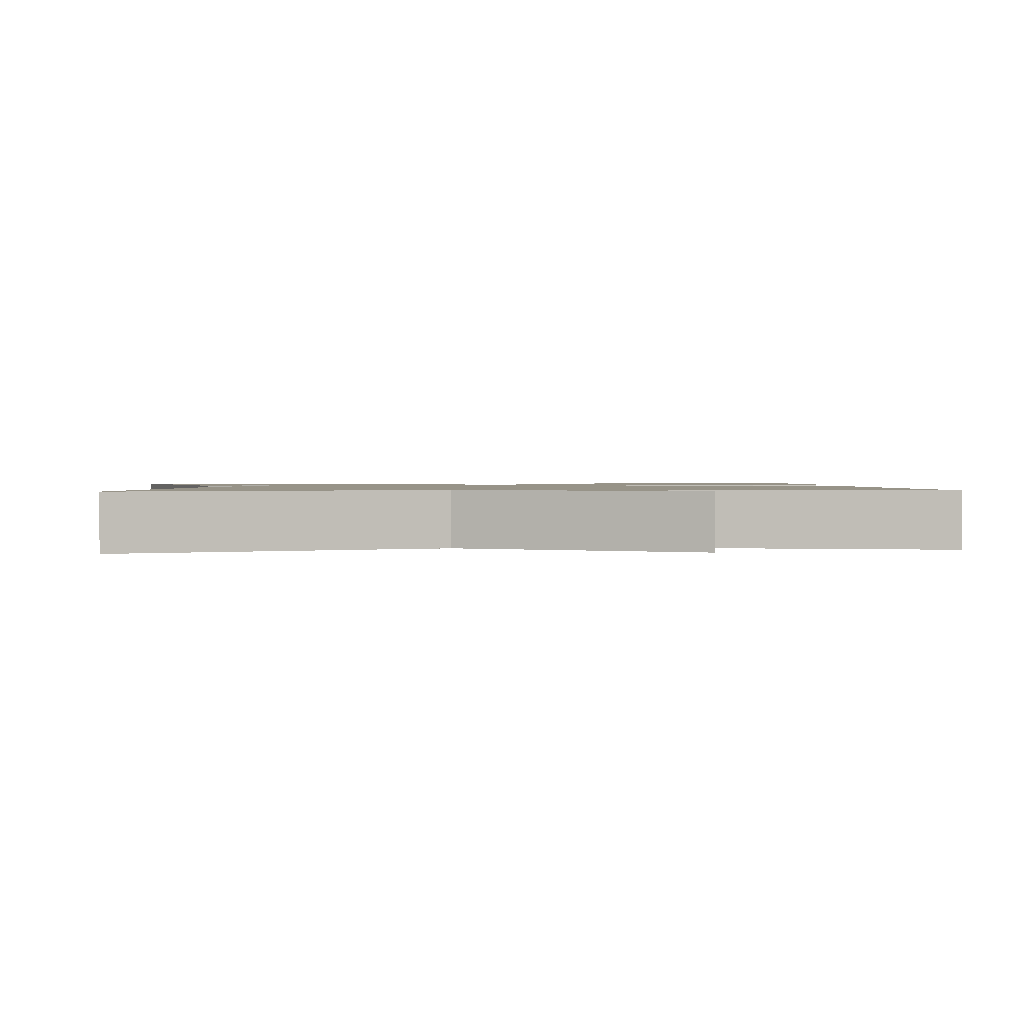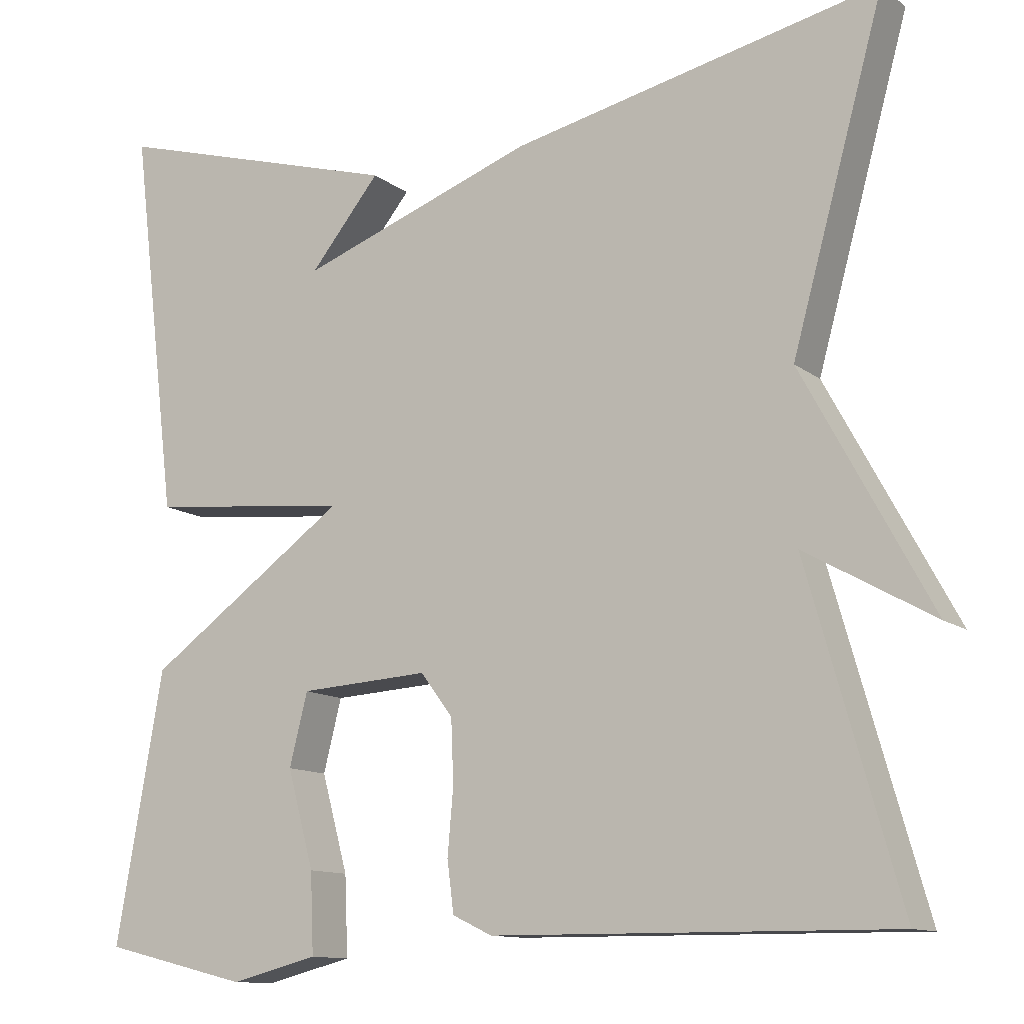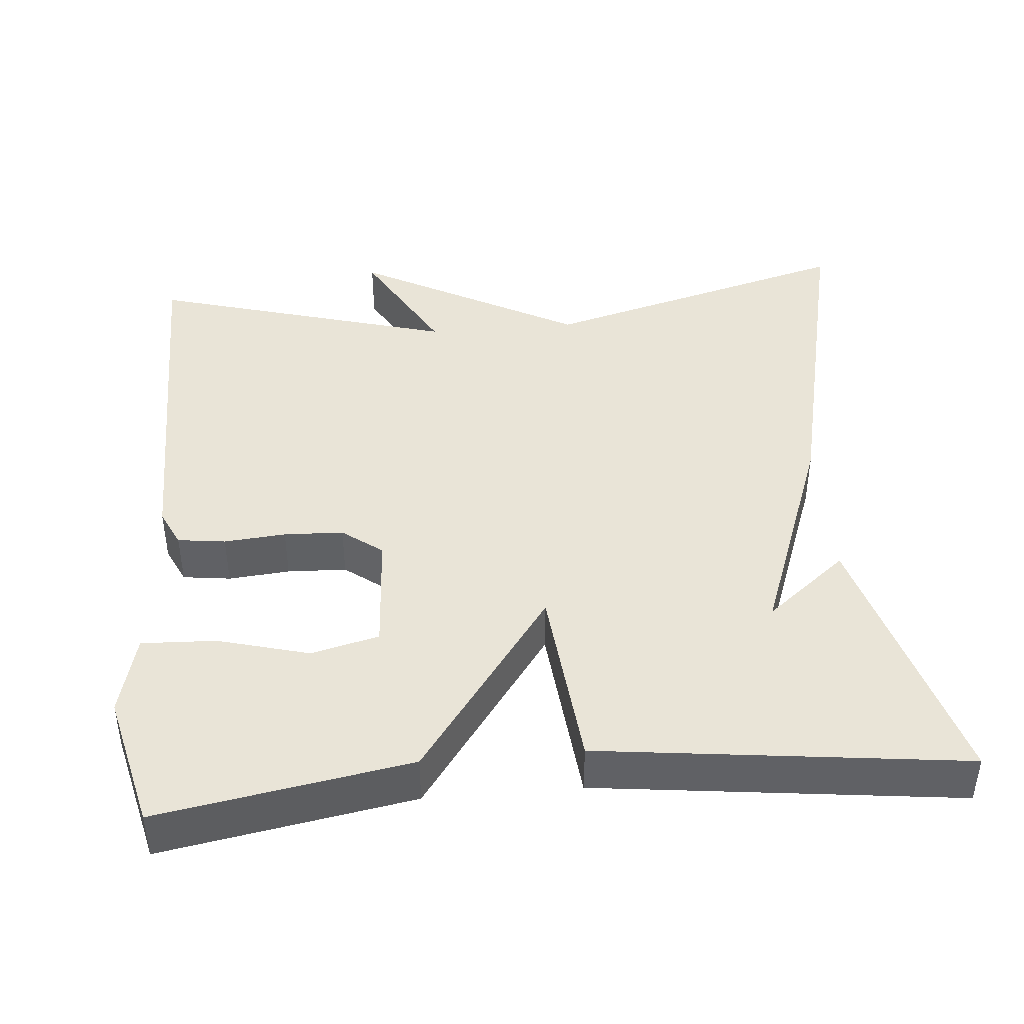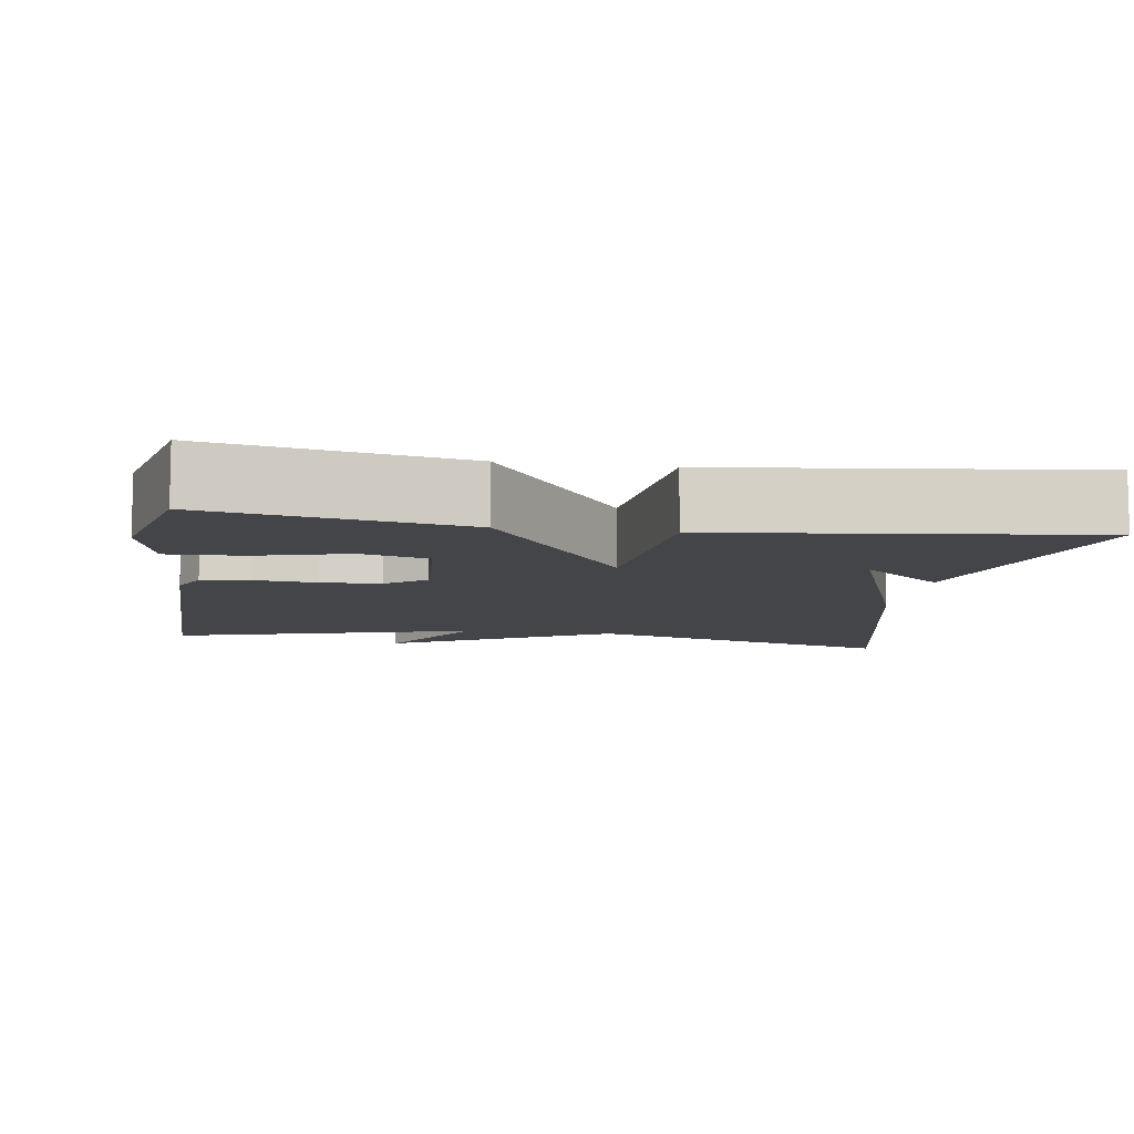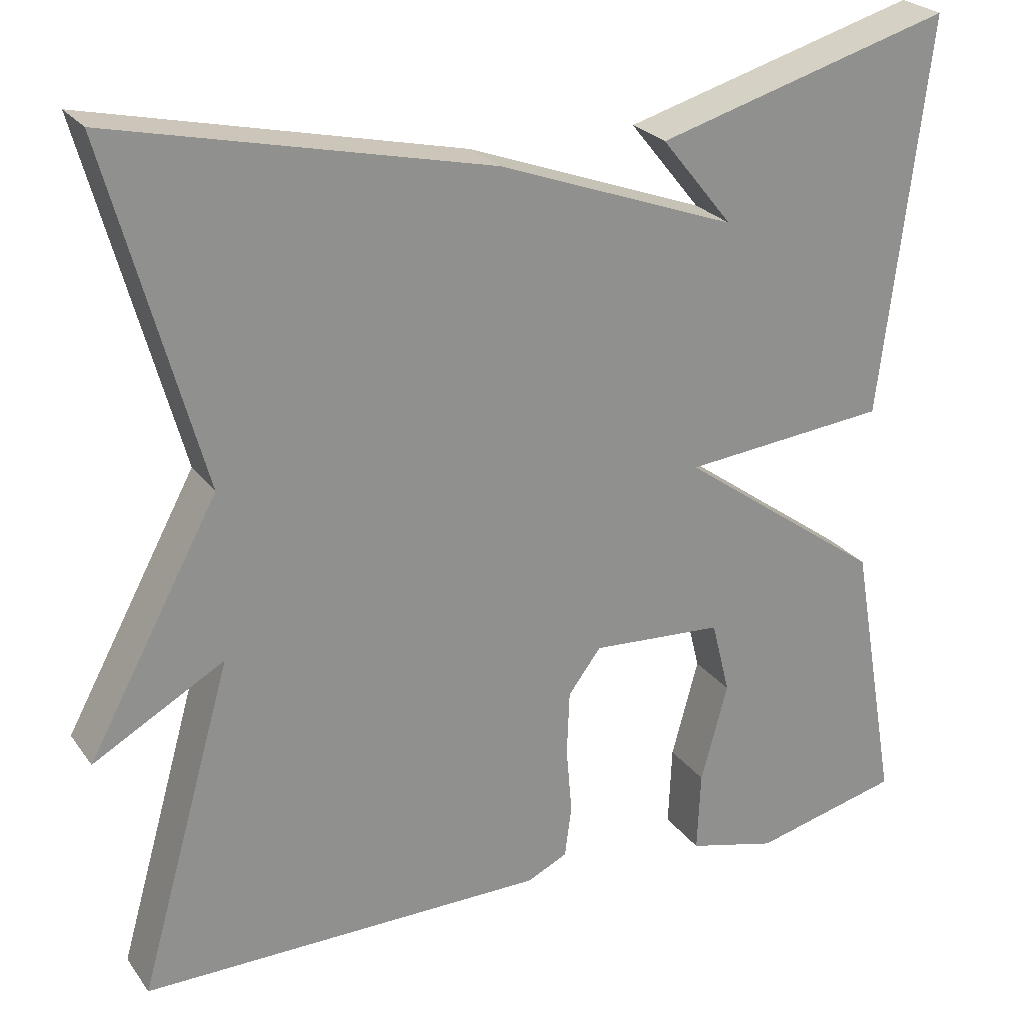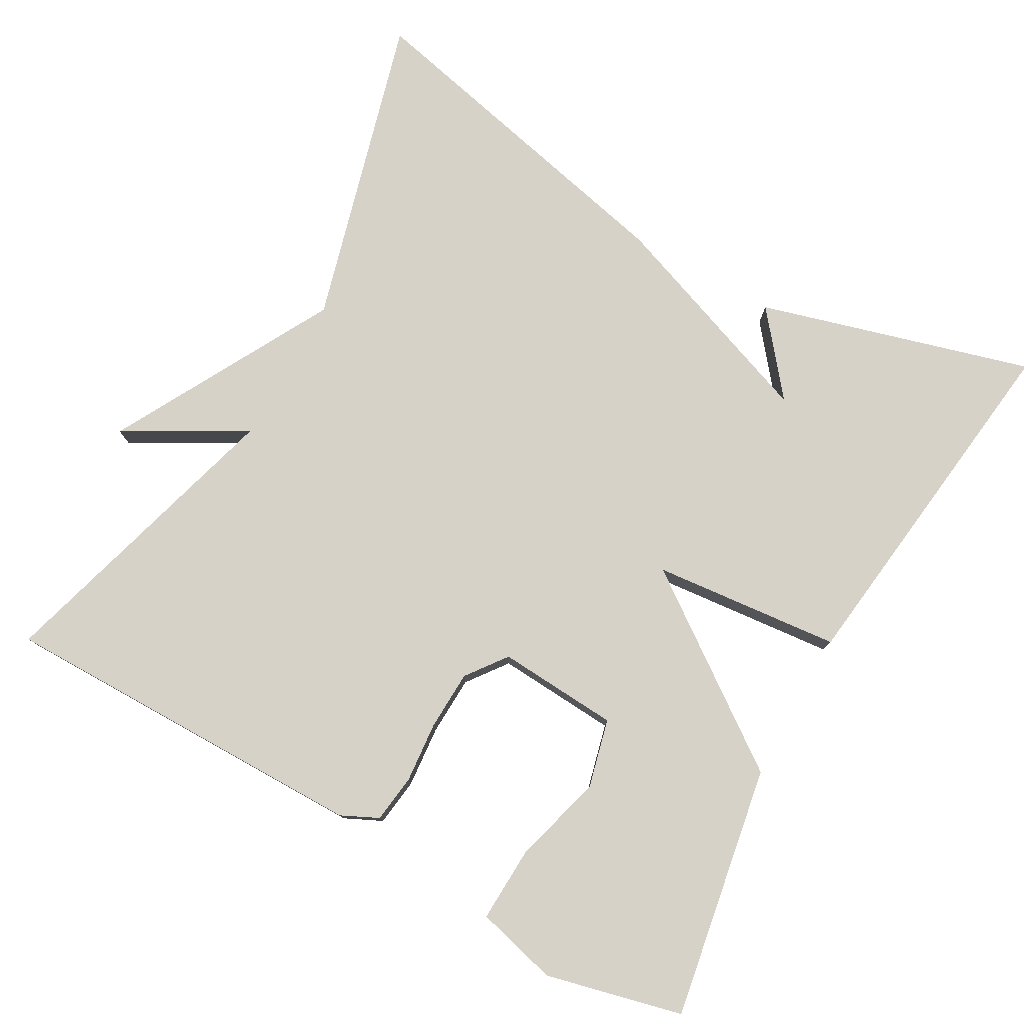
<metadata>
{"format":"obj","ext":"obj","renderer":"f3d","projection":"perspective","resolution":1024,"background":"white","views":[{"elev":1.3,"azim":83.4,"up":"+Y"},{"elev":-11.8,"azim":30.1,"up":"+Z"},{"elev":43.1,"azim":-94.9,"up":"+Y"},{"elev":-9.0,"azim":-98.7,"up":"+Y"},{"elev":24.8,"azim":152.8,"up":"+Z"},{"elev":78.4,"azim":-150.6,"up":"+Y"}]}
</metadata>
<code>
v -0.5 0.07 0.5
v -0.146 0.07 0.399
v -0.231 0.07 0.294
v 0.054 0.07 0.399
v 0.5 0.07 0.5
v 0.388 0.07 0.094
v 0.544 0.07 -0.194
v 0.388 0.07 -0.106
v 0.5 0.07 -0.5
v 0.016 0.07 -0.497
v -0.032 0.07 -0.474
v -0.04 0.07 -0.412
v -0.033 0.07 -0.332
v -0.036 0.07 -0.255
v -0.075 0.07 -0.203
v -0.232 0.07 -0.213
v -0.254 0.07 -0.301
v -0.222 0.07 -0.419
v -0.218 0.07 -0.516
v -0.324 0.07 -0.543
v -0.5 0.07 -0.5
v -0.443 0.07 -0.173
v -0.199 0.07 0.003
v -0.443 0.07 0.027
v -0.5 0 0.5
v -0.146 0 0.399
v -0.231 0 0.294
v 0.054 0 0.399
v 0.5 0 0.5
v 0.388 0 0.094
v 0.544 0 -0.194
v 0.388 0 -0.106
v 0.5 0 -0.5
v 0.016 0 -0.497
v -0.032 0 -0.474
v -0.04 0 -0.412
v -0.033 0 -0.332
v -0.036 0 -0.255
v -0.075 0 -0.203
v -0.232 0 -0.213
v -0.254 0 -0.301
v -0.222 0 -0.419
v -0.218 0 -0.516
v -0.324 0 -0.543
v -0.5 0 -0.5
v -0.443 0 -0.173
v -0.199 0 0.003
v -0.443 0 0.027
f 23 24 1
f 20 21 22 23
f 17 18 19 20
f 16 17 20 23
f 15 16 23
f 14 15 23
f 11 12 13
f 10 11 13
f 9 10 13
f 8 9 13
f 8 13 14
f 6 7 8
f 6 8 14 23
f 5 6 23
f 4 5 23
f 3 4 23
f 1 2 3
f 1 3 23
f 25 48 47
f 47 46 45 44
f 44 43 42 41
f 47 44 41 40
f 47 40 39
f 47 39 38
f 37 36 35
f 37 35 34
f 37 34 33
f 37 33 32
f 38 37 32
f 32 31 30
f 47 38 32 30
f 47 30 29
f 47 29 28
f 47 28 27
f 27 26 25
f 47 27 25
f 1 25 26 2
f 2 26 27 3
f 3 27 28 4
f 4 28 29 5
f 5 29 30 6
f 6 30 31 7
f 7 31 32 8
f 8 32 33 9
f 9 33 34 10
f 10 34 35 11
f 11 35 36 12
f 12 36 37 13
f 13 37 38 14
f 14 38 39 15
f 15 39 40 16
f 16 40 41 17
f 17 41 42 18
f 18 42 43 19
f 19 43 44 20
f 20 44 45 21
f 21 45 46 22
f 22 46 47 23
f 23 47 48 24
f 24 48 25 1

</code>
